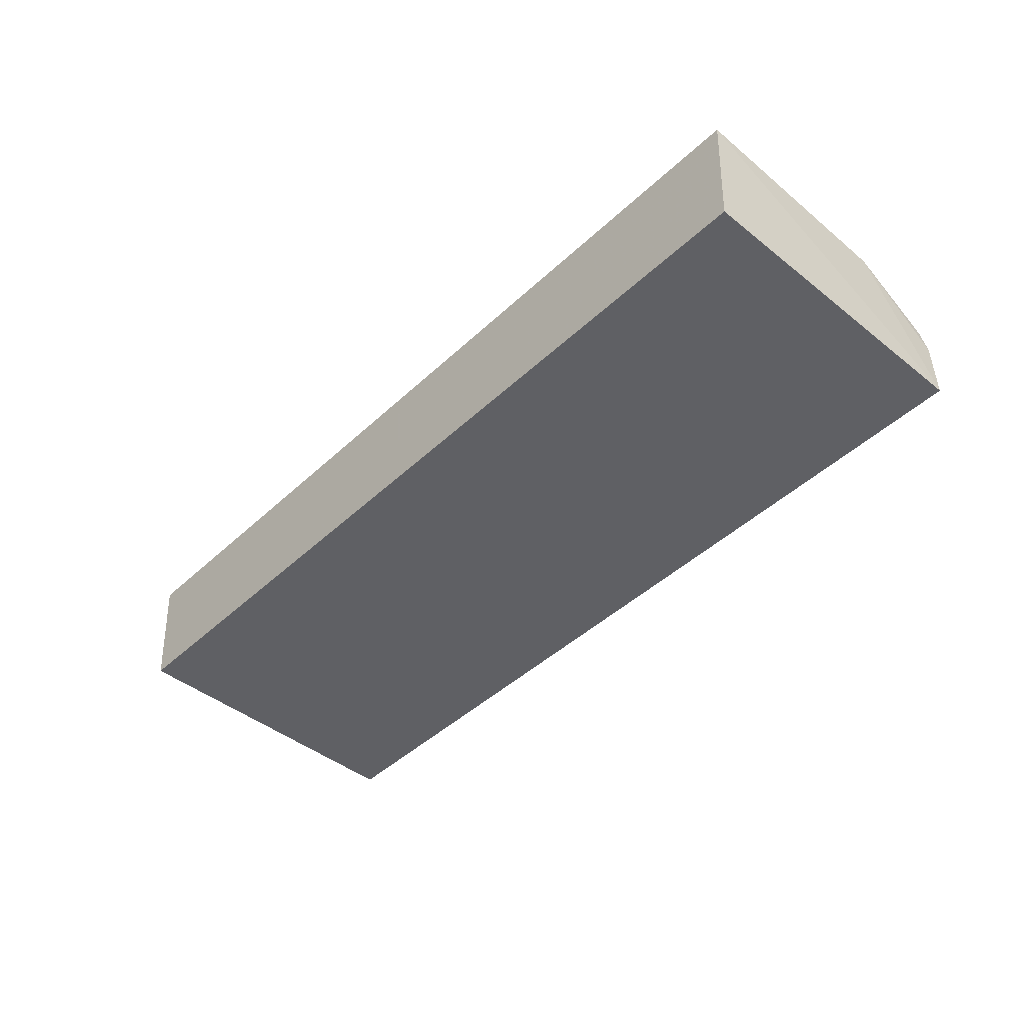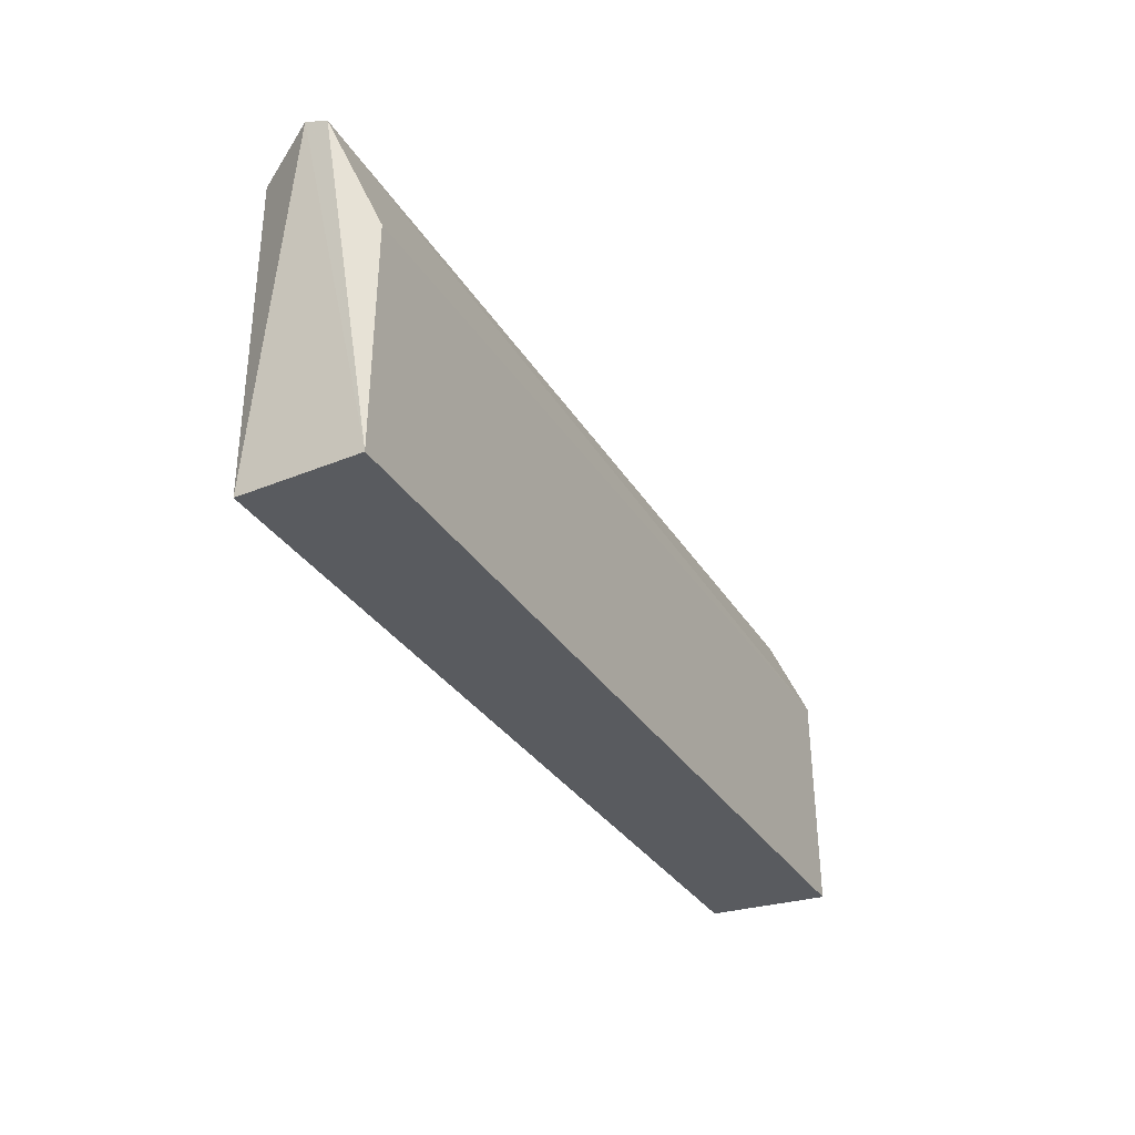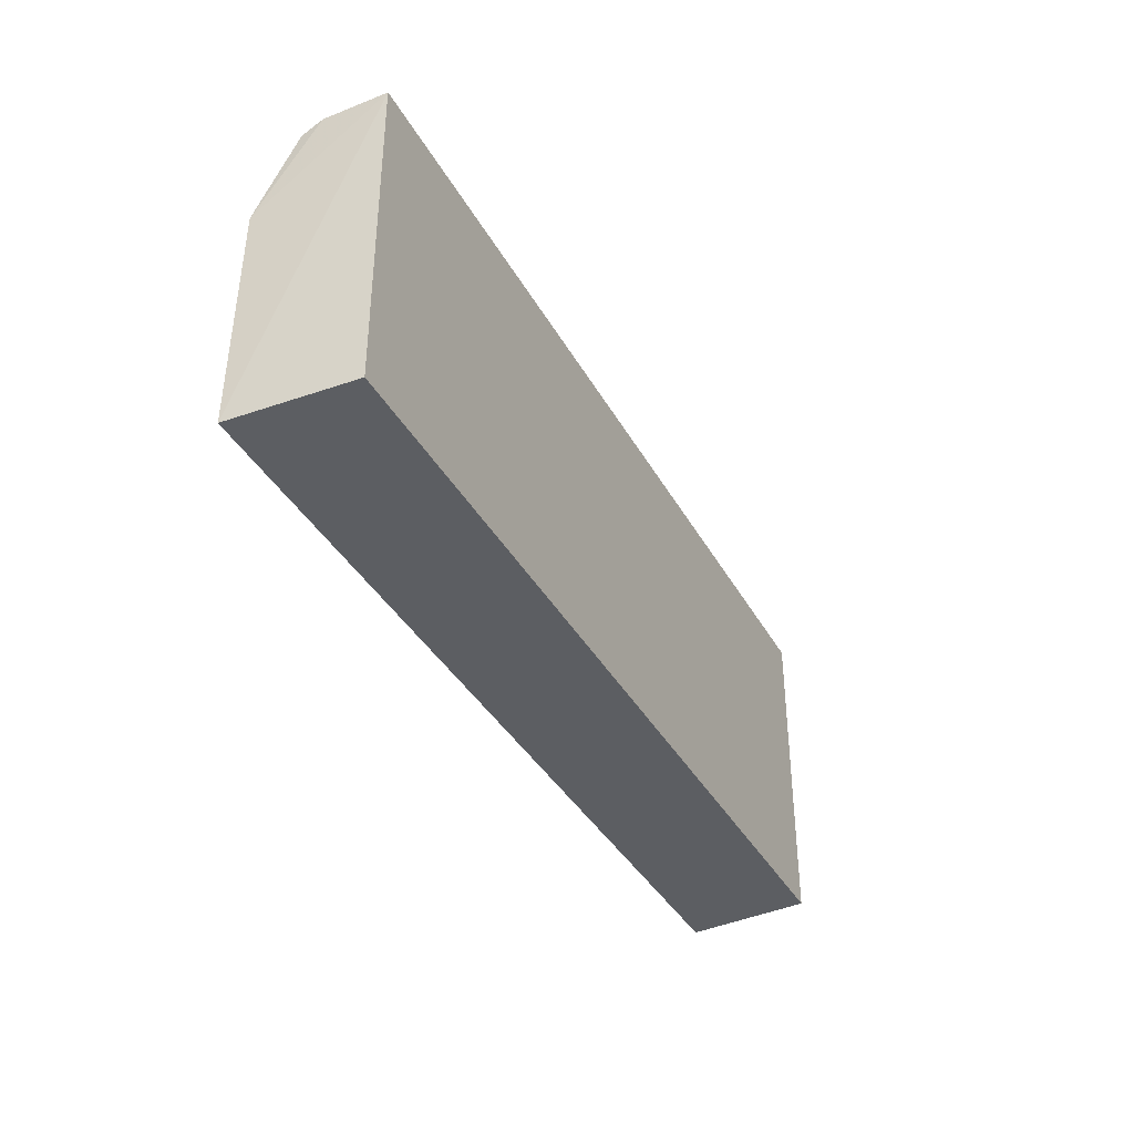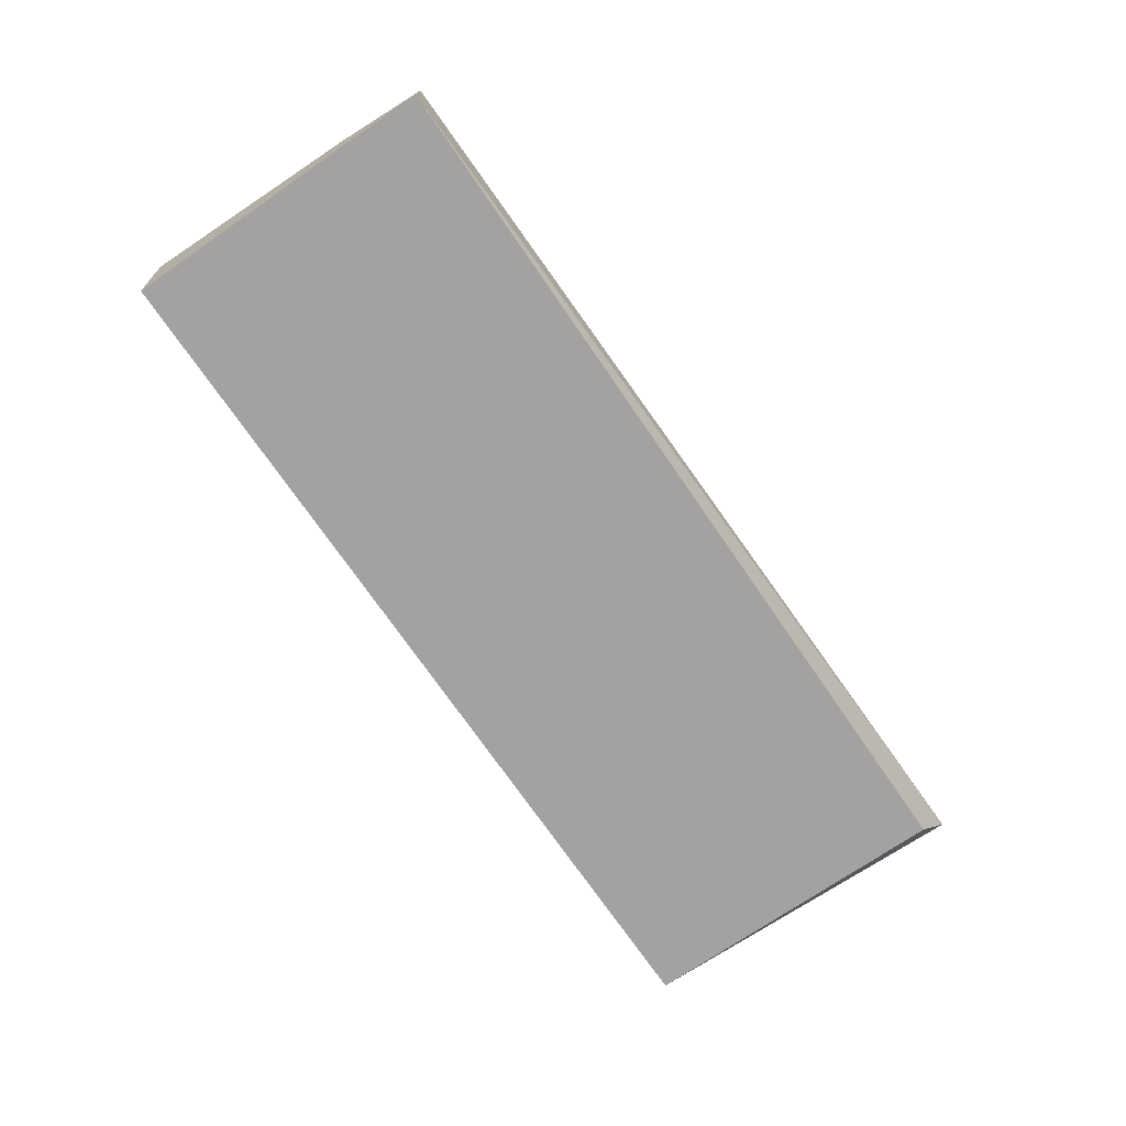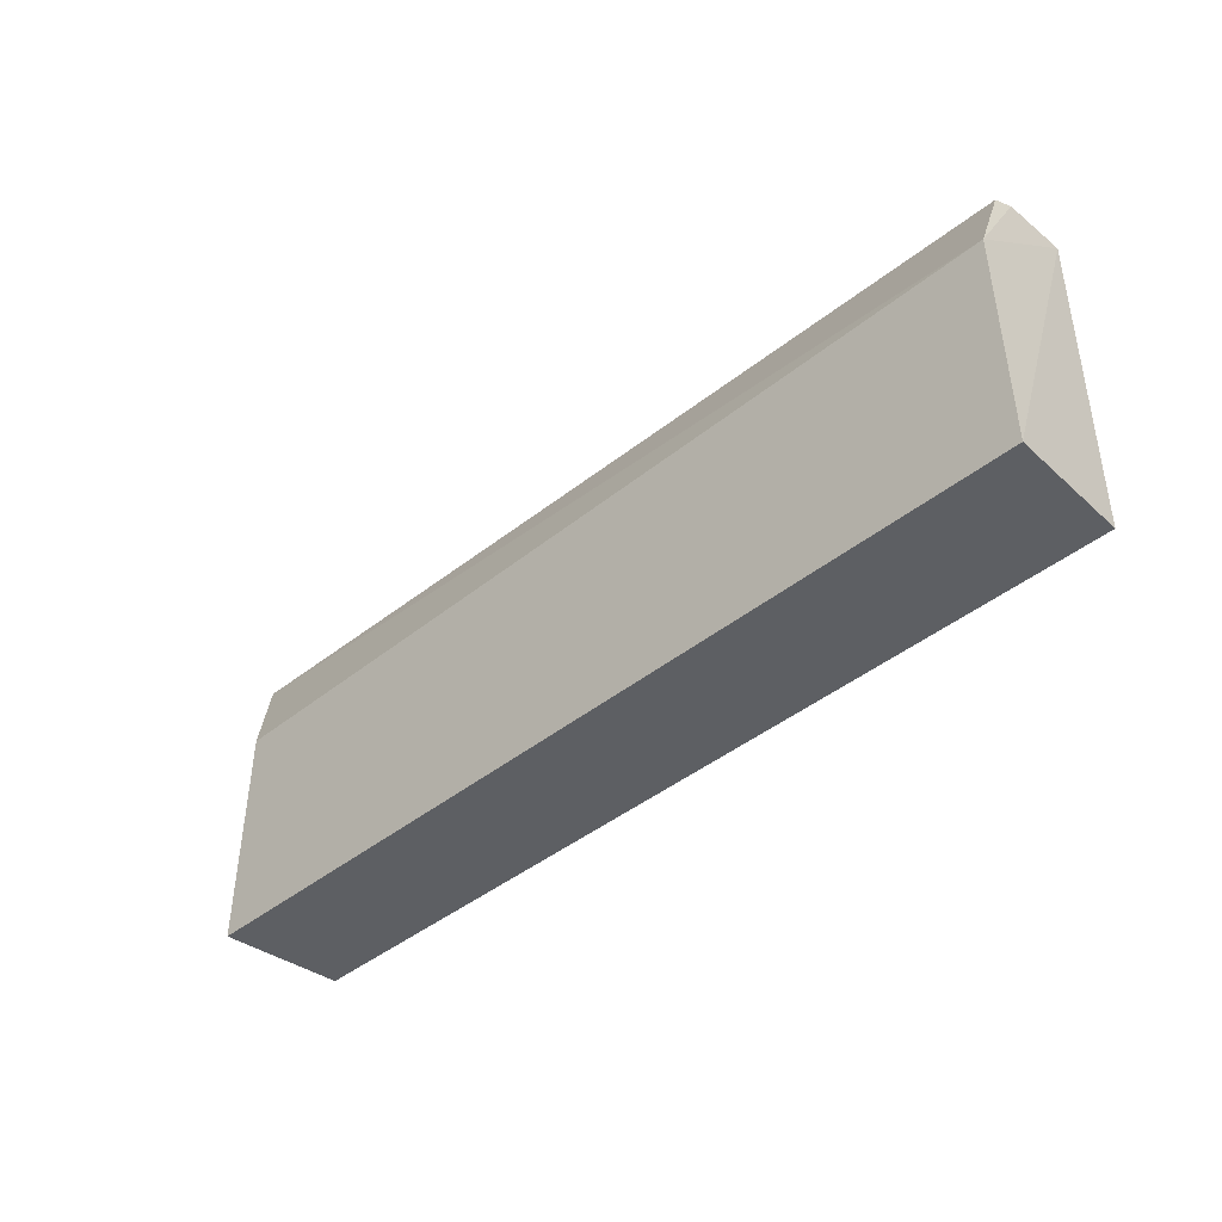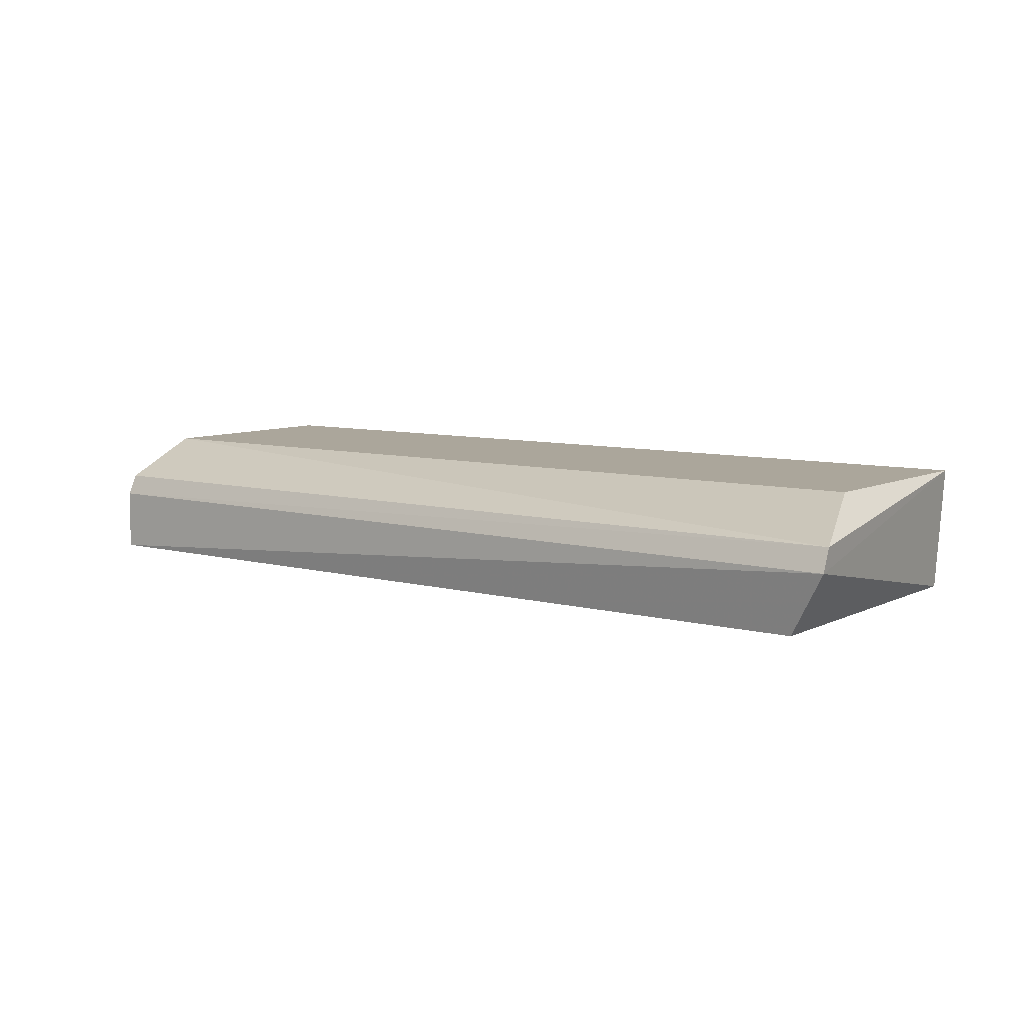
<metadata>
{"format":"obj","ext":"obj","renderer":"f3d","projection":"perspective","resolution":1024,"background":"white","views":[{"elev":-44.6,"azim":47.2,"up":"+Z"},{"elev":-32.8,"azim":-62.4,"up":"+Y"},{"elev":-37.5,"azim":116.0,"up":"+Y"},{"elev":-72.7,"azim":124.5,"up":"+Z"},{"elev":-41.0,"azim":44.8,"up":"+Y"},{"elev":7.8,"azim":-143.1,"up":"+Z"}]}
</metadata>
<code>
v -0.3747 0.4042 0.3989
v -0.3739 0.3842 0.4113
v -0.5695 0.4071 0.399
v -0.5695 0.4052 0.4037
v -0.5622 0.3842 0.4113
v -0.563 0.3371 0.4114
v -0.3746 0.3376 0.3858
v -0.3746 0.4043 0.3858
v -0.375 0.4024 0.4033
v -0.5615 0.3376 0.3858
v -0.5615 0.4043 0.3858
v -0.3731 0.3371 0.4114
f 1 4 9
f 1 8 3
f 6 3 10
f 6 10 12
f 10 8 7
f 8 12 7
f 12 10 7
f 8 1 2
f 12 8 2
f 3 8 11
f 10 3 11
f 8 10 11
f 6 12 5
f 12 2 5
f 5 2 4
f 1 3 4
f 3 6 4
f 6 5 4
f 2 1 9
f 4 2 9

</code>
